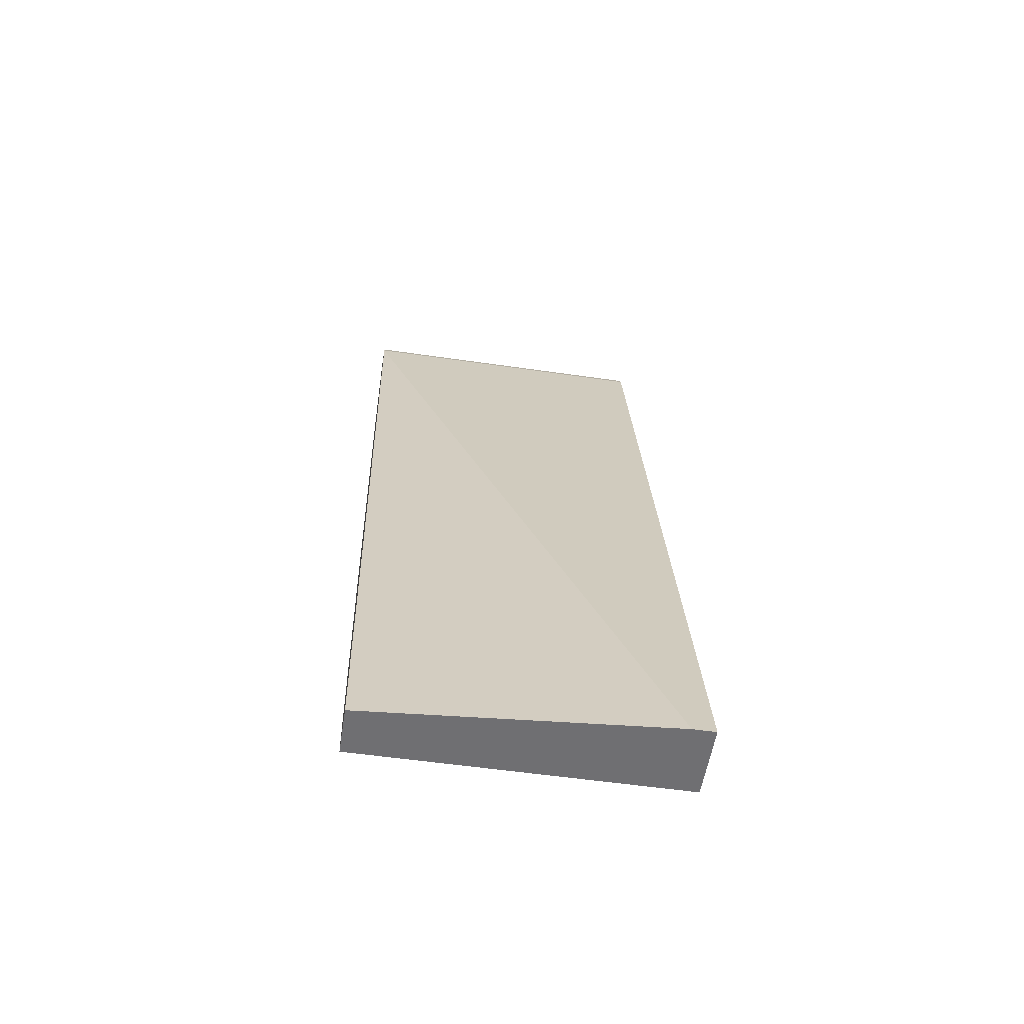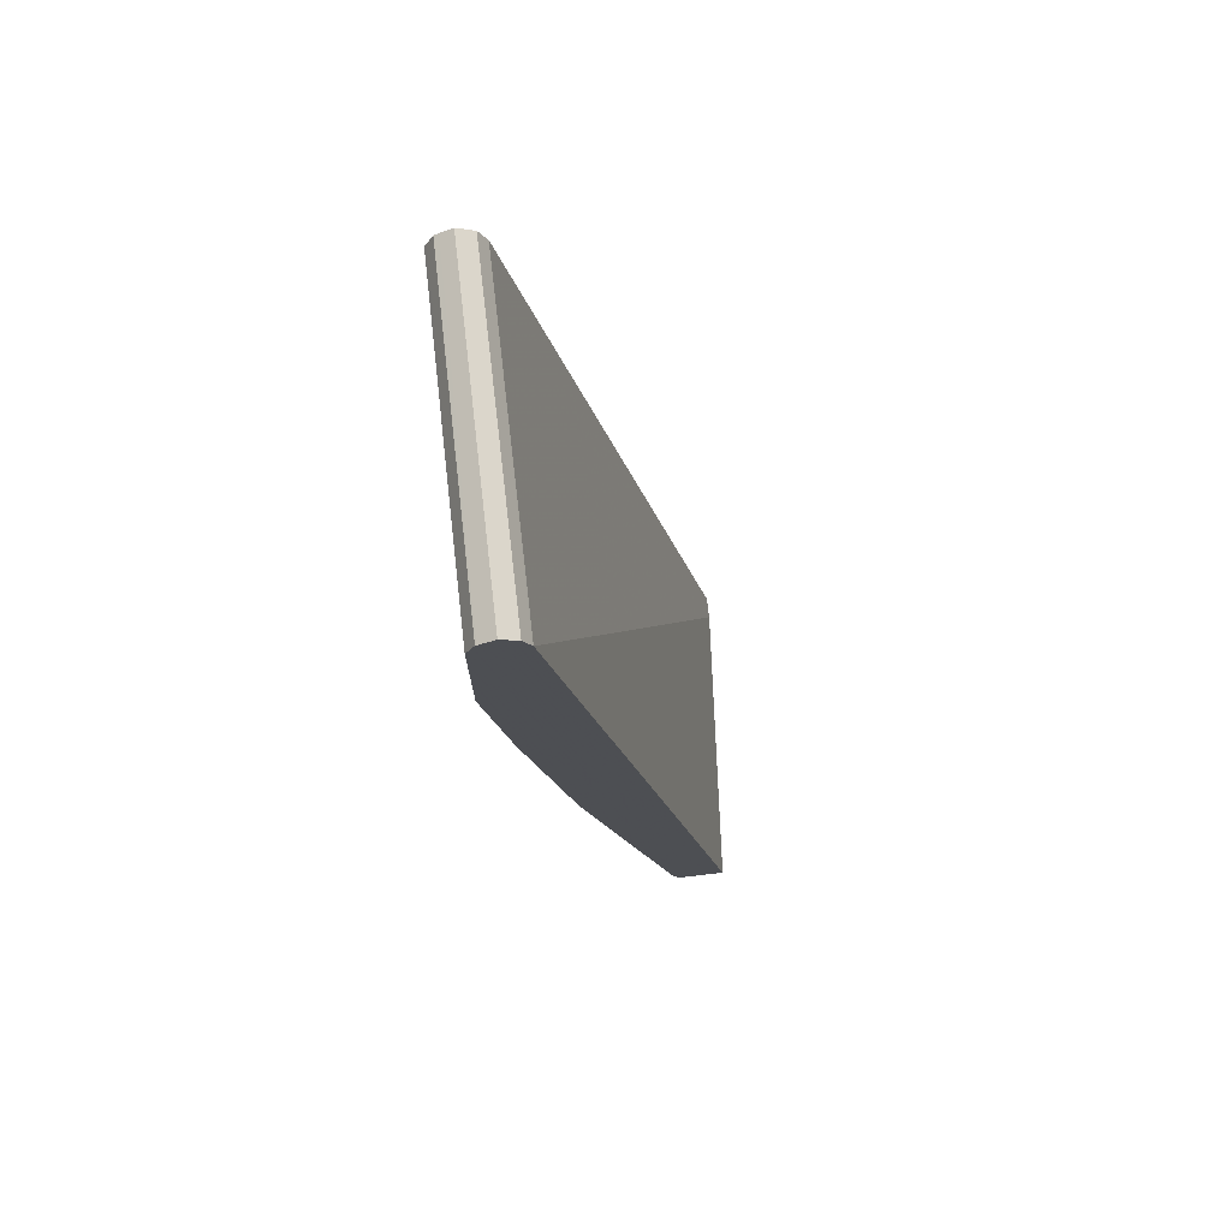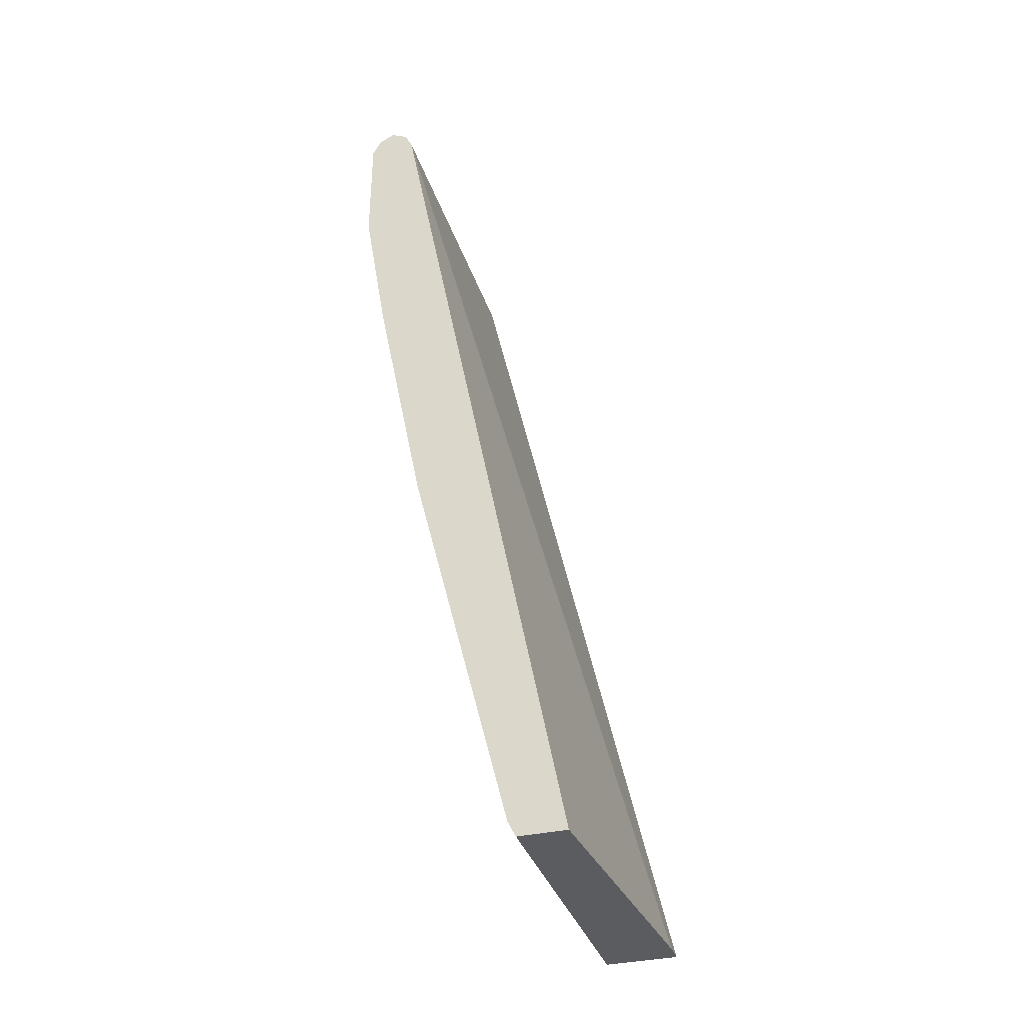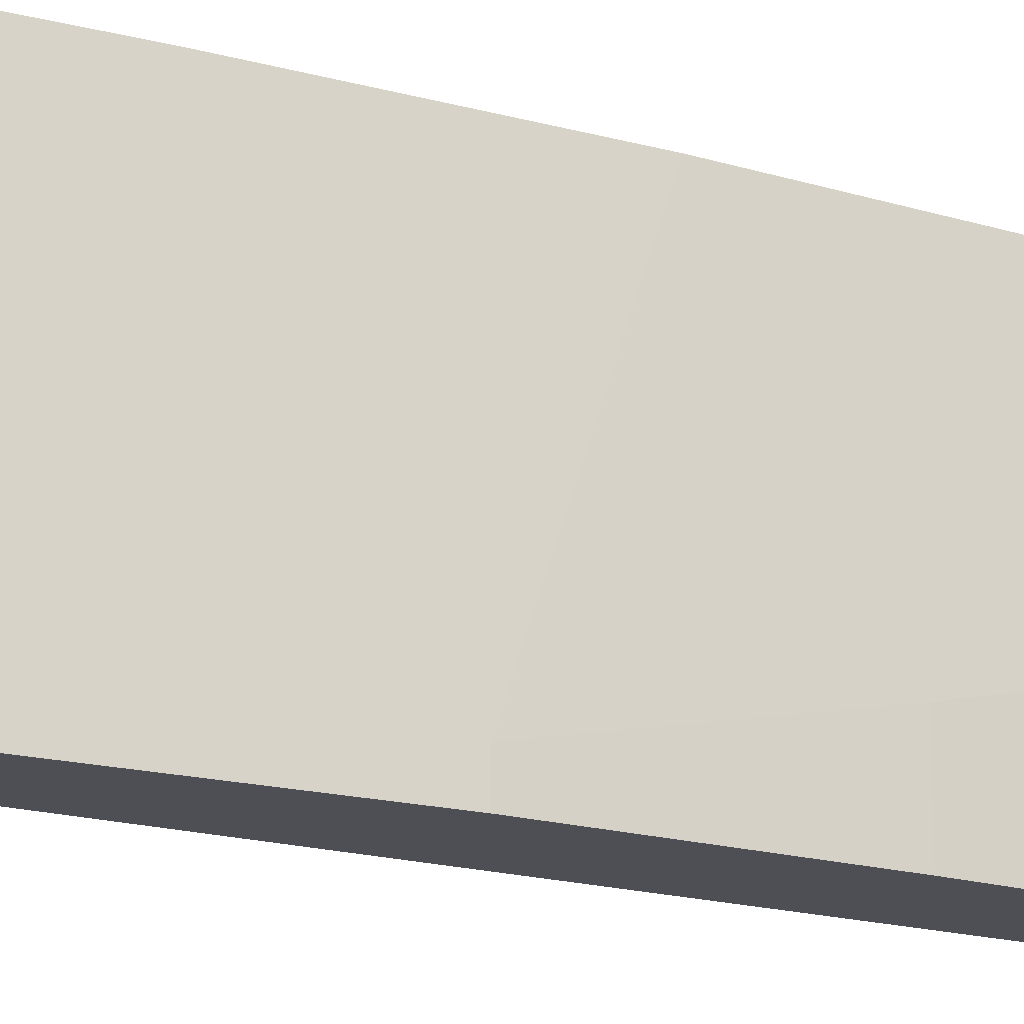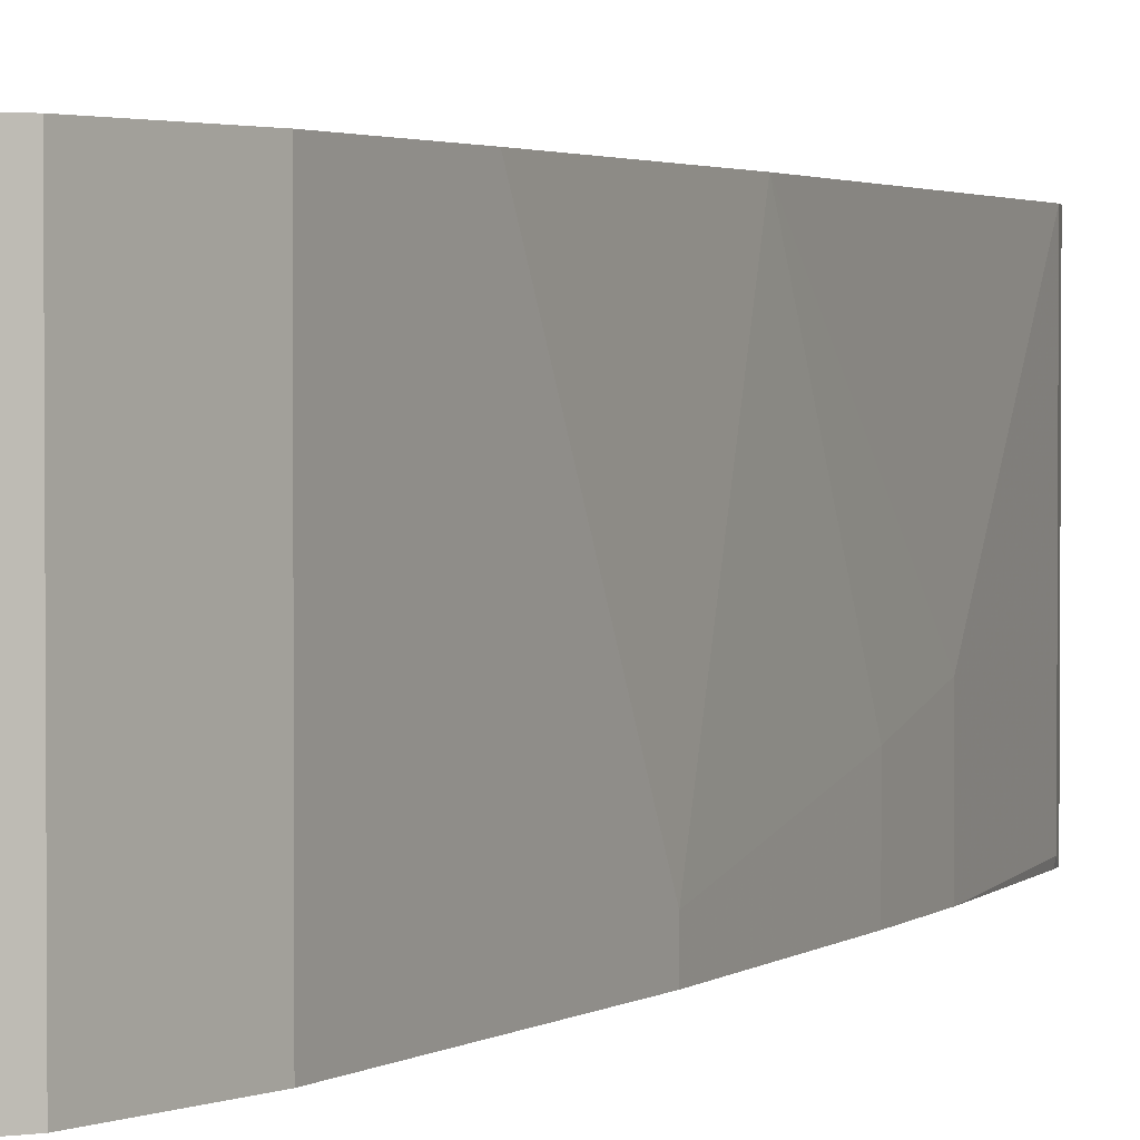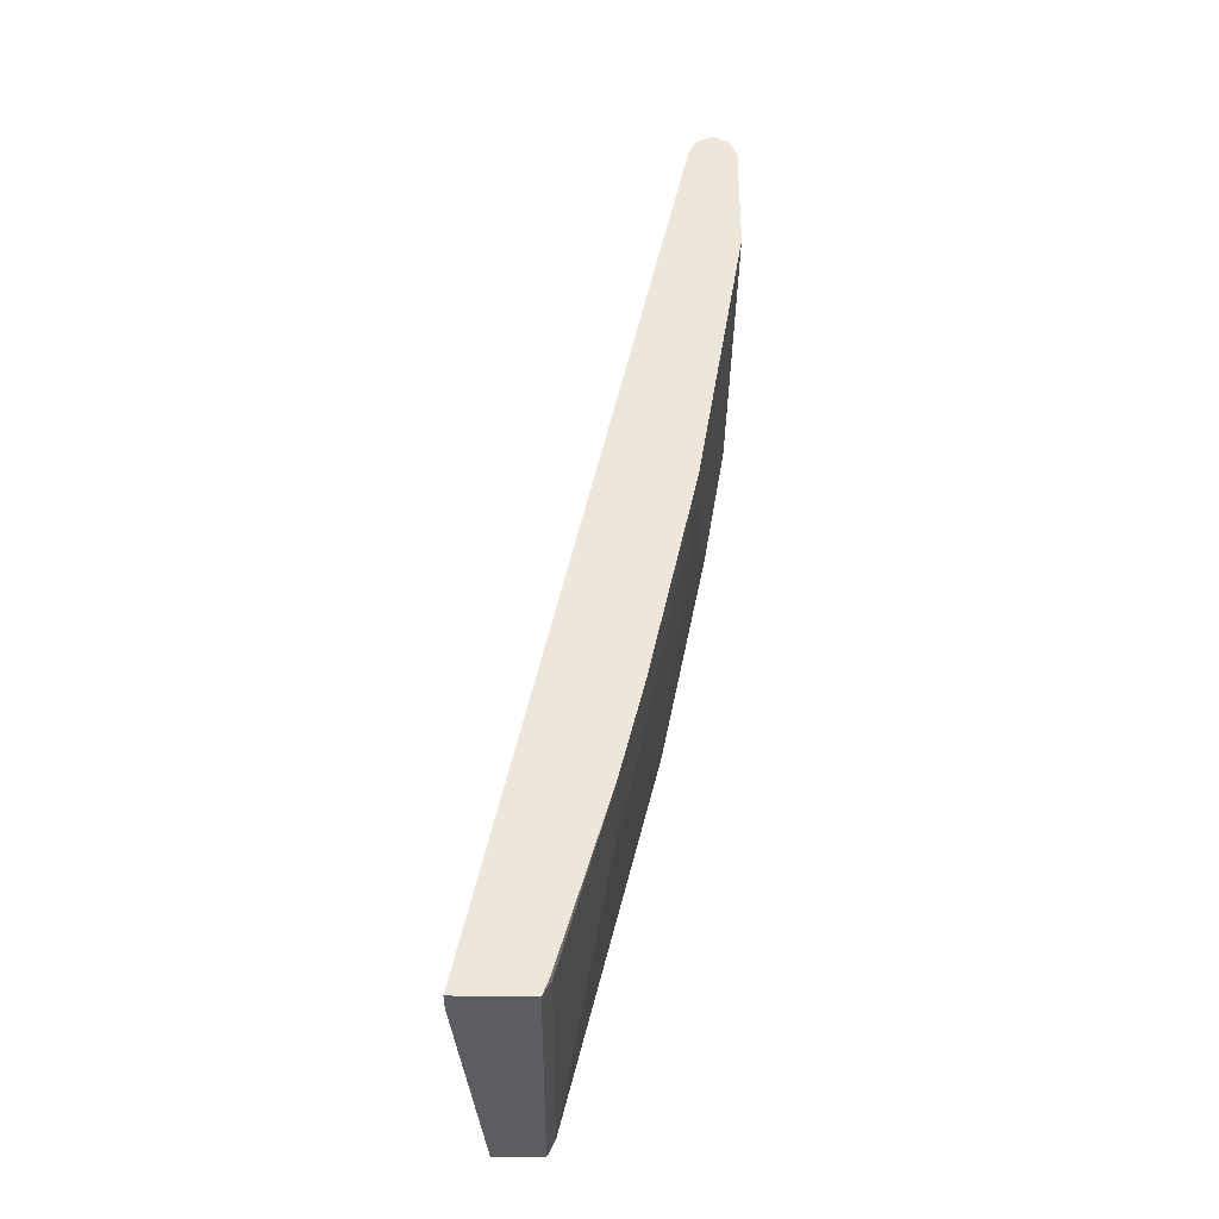
<metadata>
{"format":"obj","ext":"obj","renderer":"f3d","projection":"perspective","resolution":1024,"background":"white","views":[{"elev":-54.7,"azim":81.2,"up":"+Y"},{"elev":71.9,"azim":-6.7,"up":"+Y"},{"elev":-35.2,"azim":17.0,"up":"+Y"},{"elev":-18.4,"azim":-106.7,"up":"+Z"},{"elev":2.3,"azim":-143.4,"up":"+Z"},{"elev":-35.7,"azim":179.3,"up":"+Y"}]}
</metadata>
<code>
v -0.4139 -0.4923 -0.001974
v -0.3611 -0.4923 -0.001974
v -0.4225 -0.4753 -0.001974
v -0.4152 -0.4899 -0.3505
v -0.4139 -0.4923 -0.3505
v -0.3349 -0.4923 -0.3261
v -0.5545 0.5016 -0.001974
v -0.4225 -0.4753 -0.3432
v -0.4489 -0.3696 -0.001974
v -0.4753 -0.2904 -0.2376
v -0.4208 -0.4753 -0.3505
v -0.3349 -0.4923 -0.3505
v -0.5545 0.5016 -0.3505
v -0.5554 0.5036 -0.001974
v -0.4753 -0.2904 -0.3505
v -0.5281 -0.05275 -0.001974
v -0.5017 -0.1848 -0.264
v -0.5633 0.5192 -0.3505
v -0.5633 0.5192 -0.001974
v -0.5017 -0.1848 -0.3505
v -0.5809 0.2111 -0.001974
v -0.5545 0.05273 -0.3168
v -0.5809 0.5281 -0.3505
v -0.5809 0.5281 -0.001974
v -0.5545 0.05273 -0.3505
v -0.6073 0.3696 -0.001974
v -0.5936 0.5217 -0.3505
v -0.5972 0.5199 -0.001974
v -0.6073 0.3696 -0.3505
v -0.6073 0.5016 -0.001974
v -0.5985 0.5192 -0.3505
v -0.5985 0.5192 -0.001974
v -0.6073 0.5016 -0.3505
v -0.6048 0.5065 -0.3505
f 16 22 17
f 16 21 22
f 14 18 19
f 13 18 14
f 10 20 15
f 10 17 20
f 9 16 10
f 8 15 11
f 7 13 14
f 6 12 13
f 4 13 12
f 17 22 25
f 10 16 17
f 4 12 5
f 18 23 24
f 18 24 19
f 21 26 22
f 22 26 29
f 22 29 25
f 23 27 24
f 24 27 28
f 26 30 33
f 26 33 29
f 27 31 28
f 28 31 32
f 30 32 34
f 30 34 33
f 31 34 32
f 4 18 13
f 17 25 20
f 4 23 18
f 6 13 7
f 4 31 27
f 4 27 23
f 1 2 7
f 1 14 19
f 1 19 24
f 1 24 28
f 1 28 32
f 1 32 30
f 1 30 26
f 1 26 21
f 1 21 16
f 1 16 9
f 1 9 3
f 1 3 4
f 1 4 5
f 1 5 12
f 1 7 14
f 1 6 2
f 1 12 6
f 4 33 34
f 4 29 33
f 4 25 29
f 4 20 25
f 4 15 20
f 4 34 31
f 4 8 11
f 3 15 8
f 3 10 15
f 3 9 10
f 3 8 4
f 2 6 7
f 4 11 15

</code>
